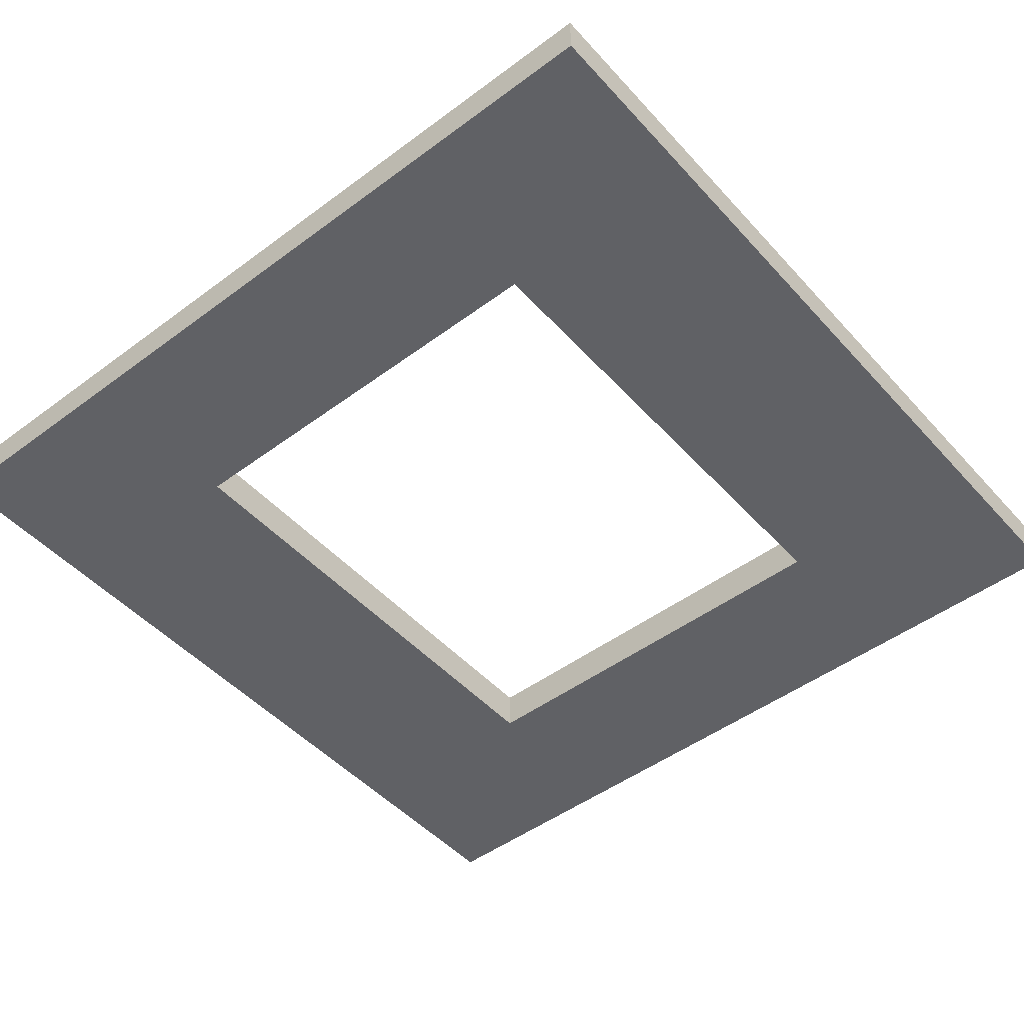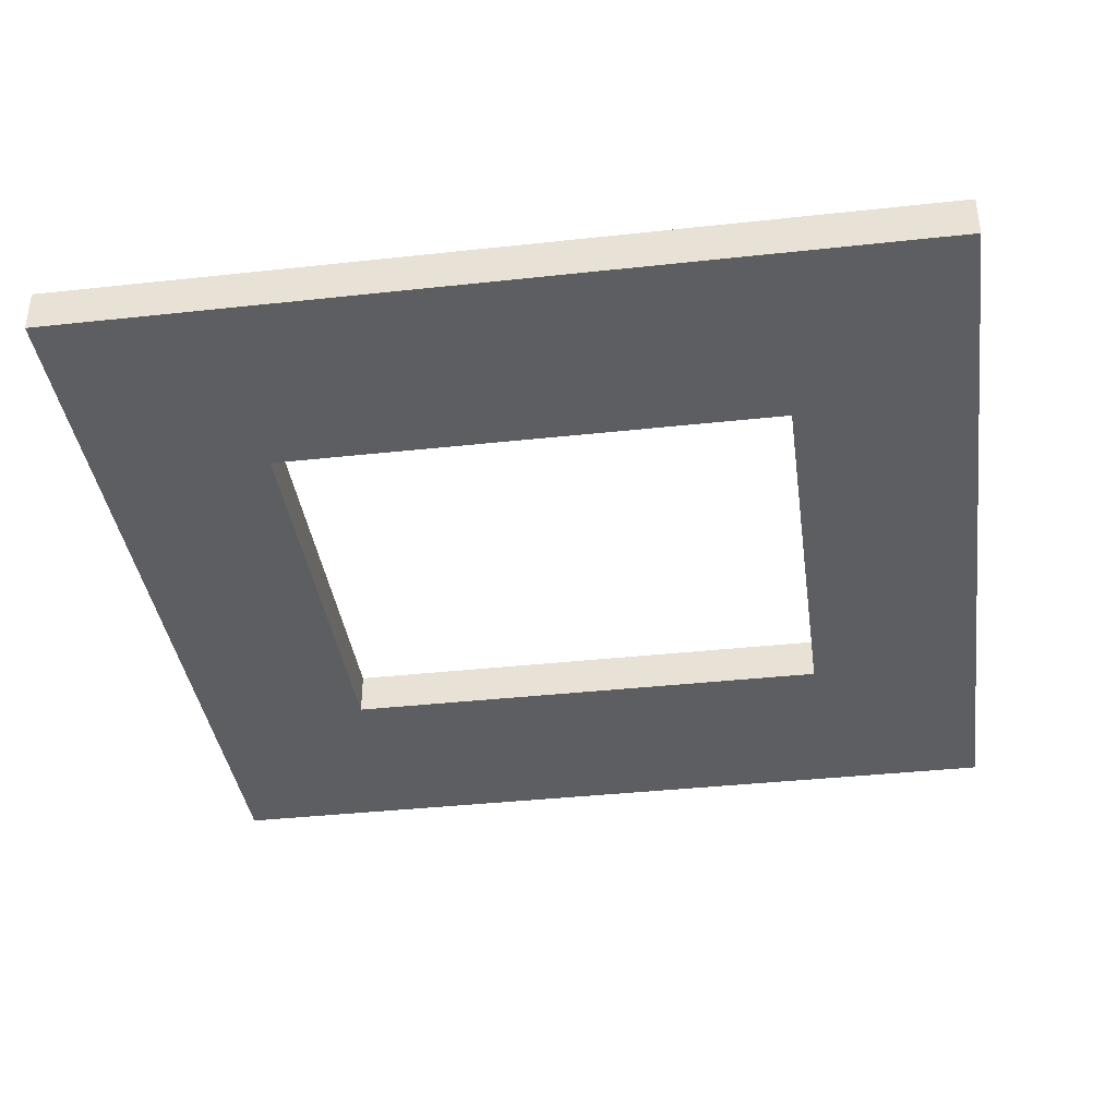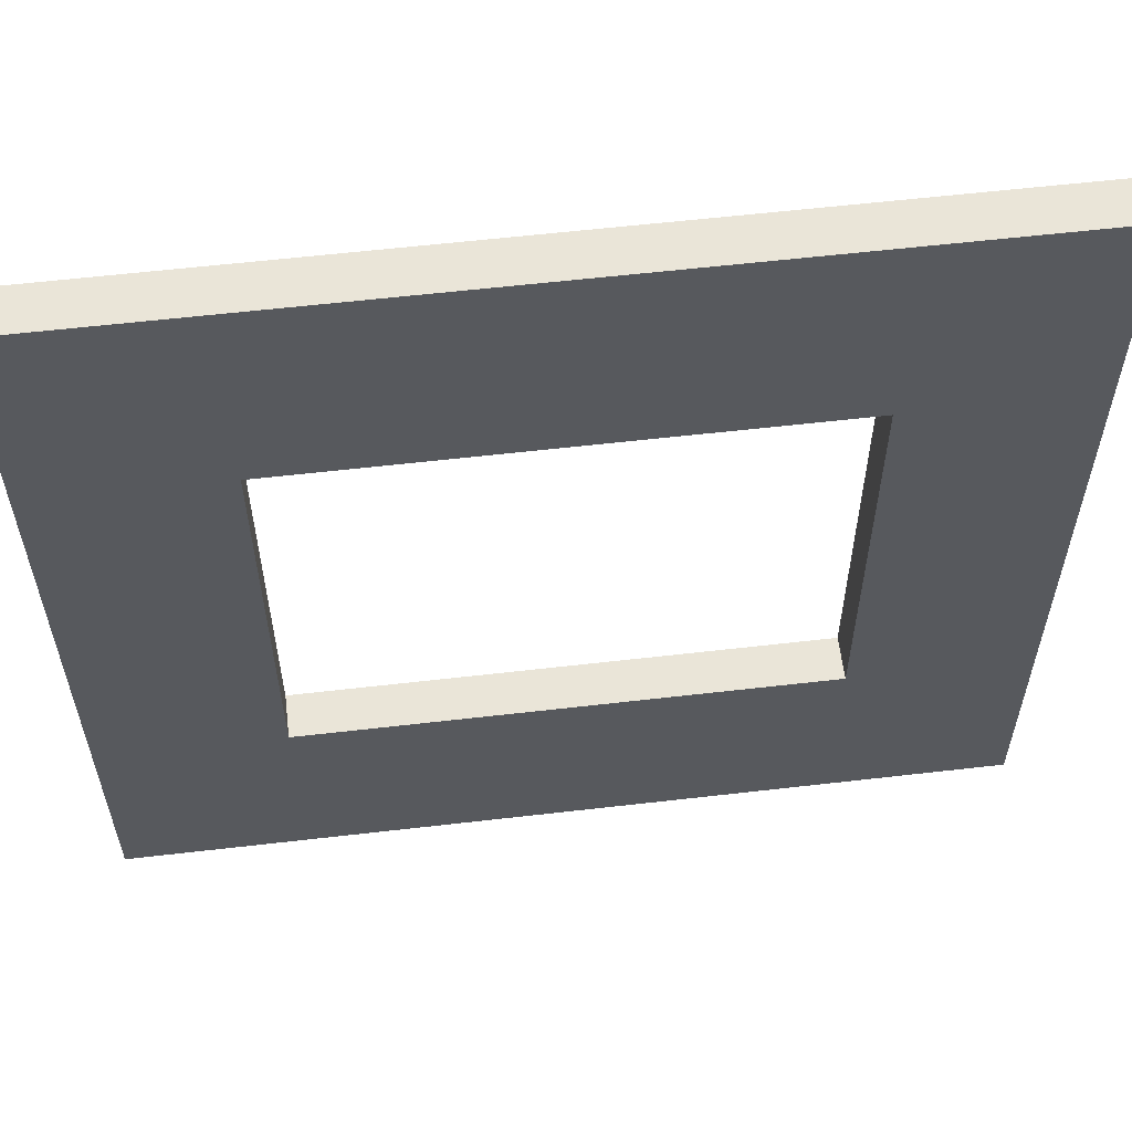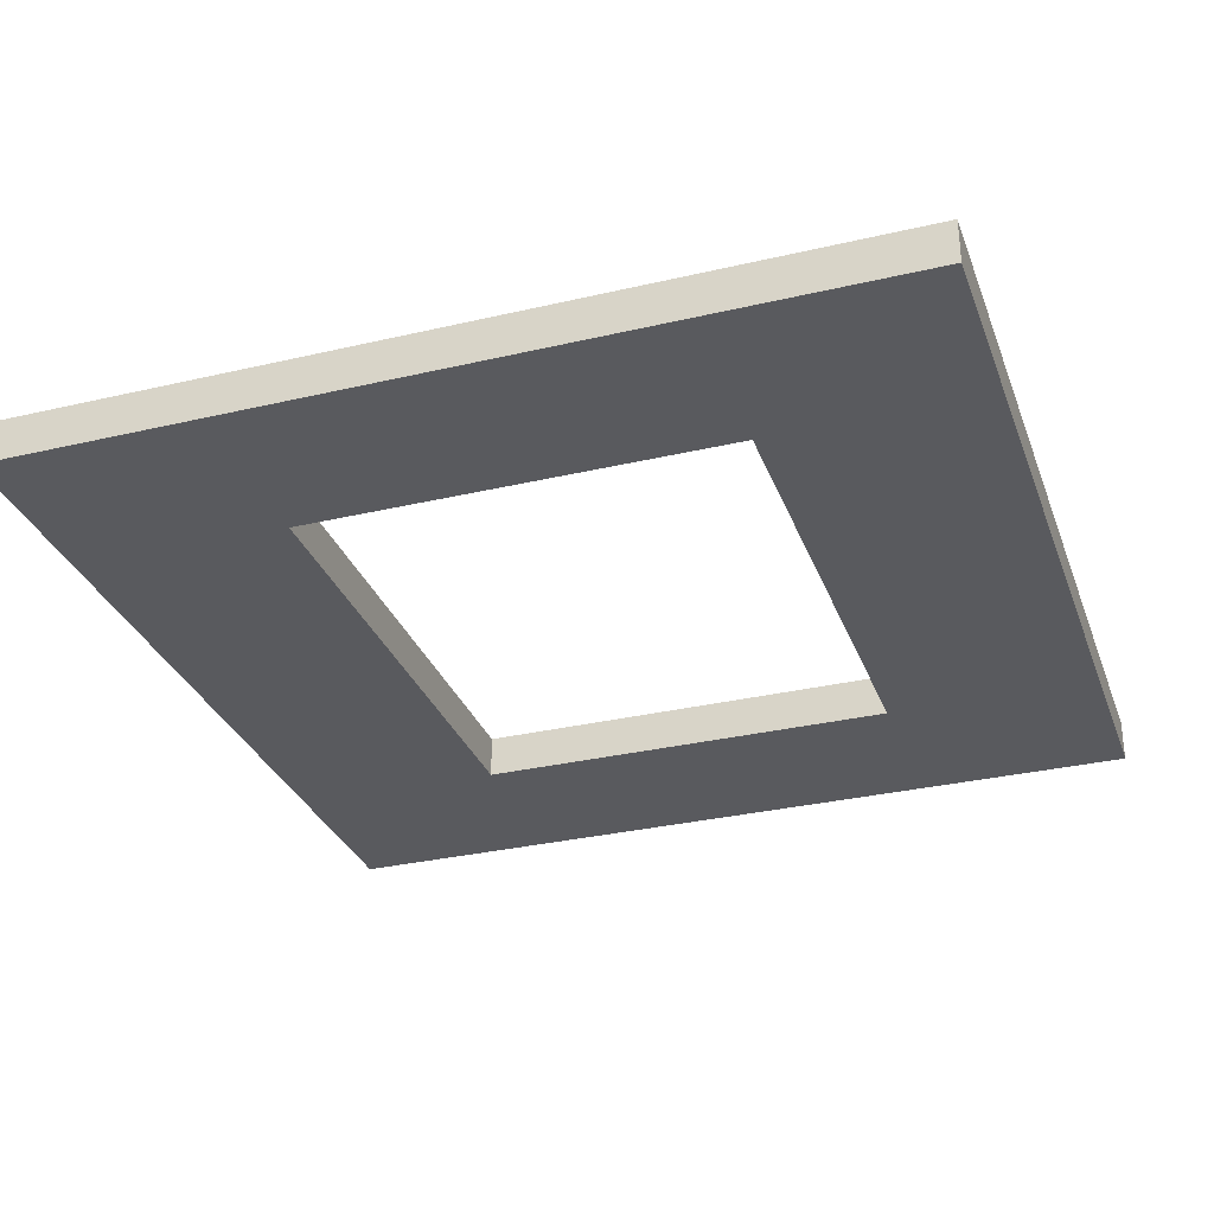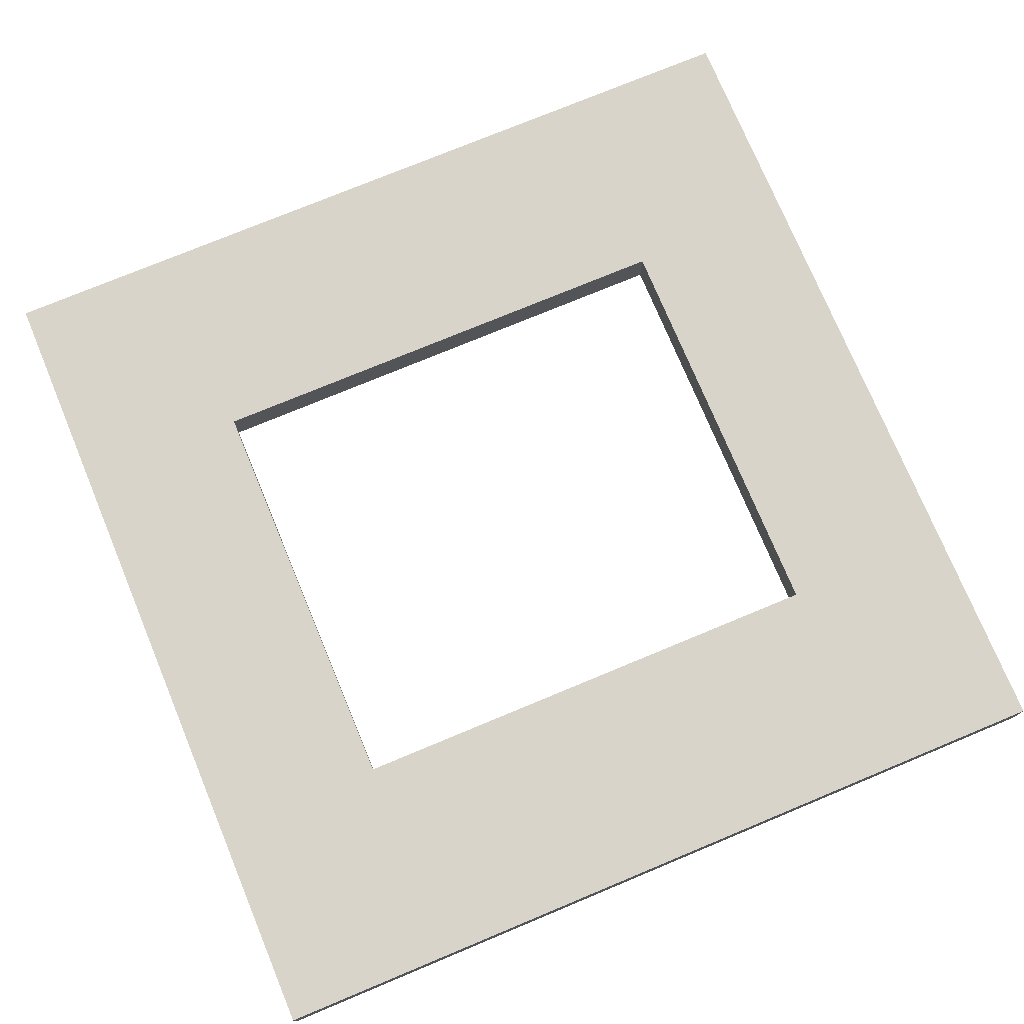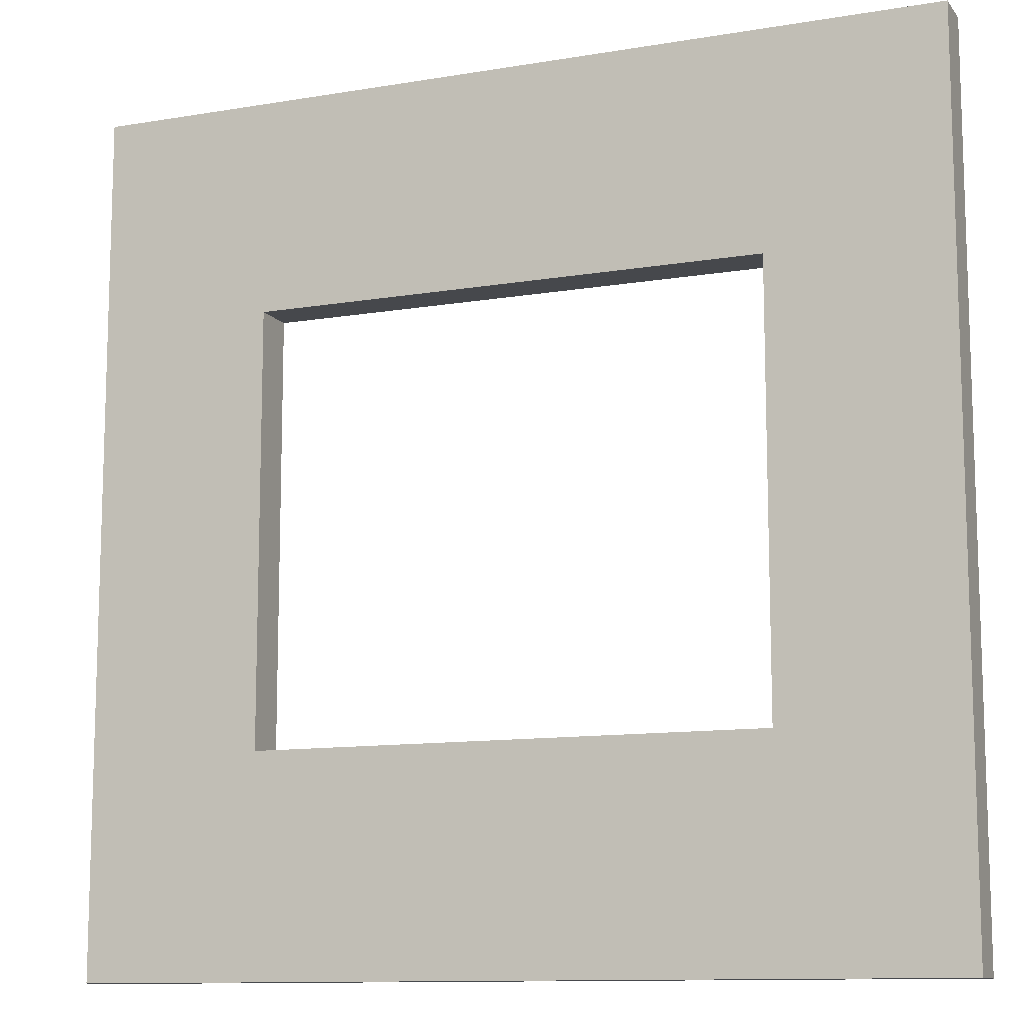
<metadata>
{"format":"obj","ext":"obj","renderer":"f3d","projection":"perspective","resolution":1024,"background":"white","views":[{"elev":-48.0,"azim":-50.2,"up":"+Z"},{"elev":-38.1,"azim":-172.1,"up":"+Z"},{"elev":59.2,"azim":173.2,"up":"+Y"},{"elev":-31.2,"azim":108.5,"up":"+Z"},{"elev":75.3,"azim":-22.6,"up":"+Z"},{"elev":-11.4,"azim":-157.7,"up":"+Y"}]}
</metadata>
<code>
v  -20 20 -1
v  -20 20 1
v  20 20 1
v  20 20 -1
v  -20 -20 1
v  -20 -20 -1
v  20 -20 -1
v  20 -20 1
v  -11.81 10 -1
v  11.81 10 -1
v  11.81 10 1
v  -11.81 10 1
v  -11.81 -10 -1
v  -11.81 -10 1
v  11.81 -10 -1
v  11.81 -10 1
g pCube73
f 1 2 3 4
f 5 6 7 8
f 8 7 4 3
f 6 5 2 1
f 9 1 4 10
f 11 12 9 10
f 13 9 12 14
f 15 13 14 16
f 10 15 16 11
f 8 3 11 16
f 6 1 9 13
f 3 2 12 11
f 4 7 15 10
f 15 7 6 13
f 2 5 14 12
f 14 5 8 16

</code>
